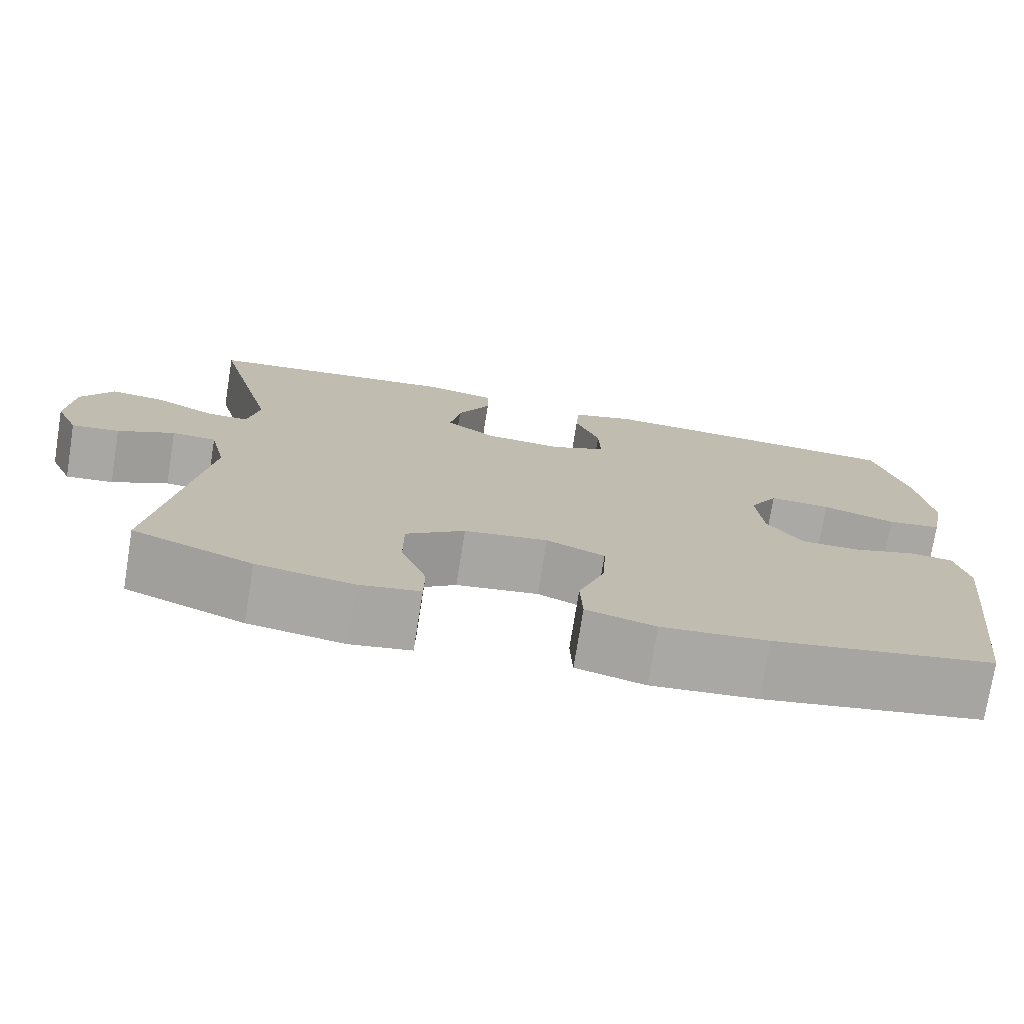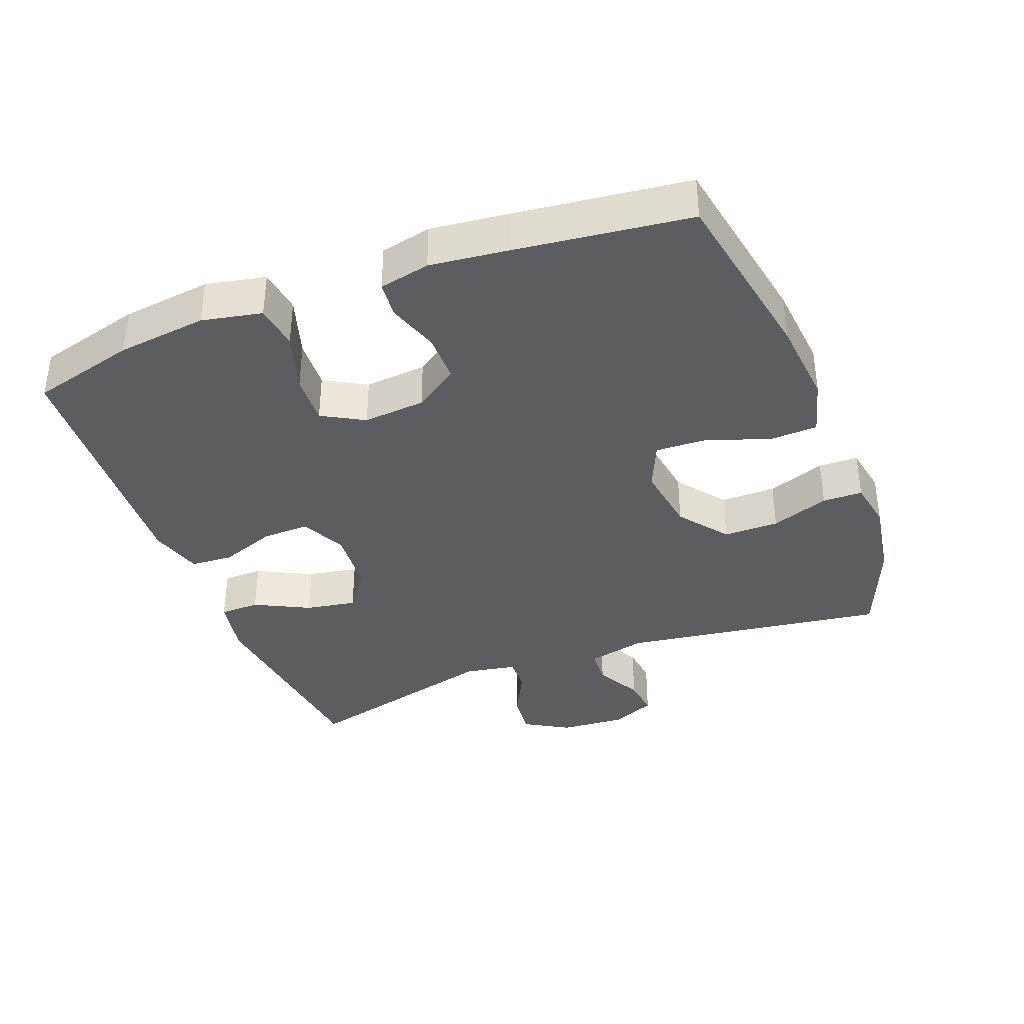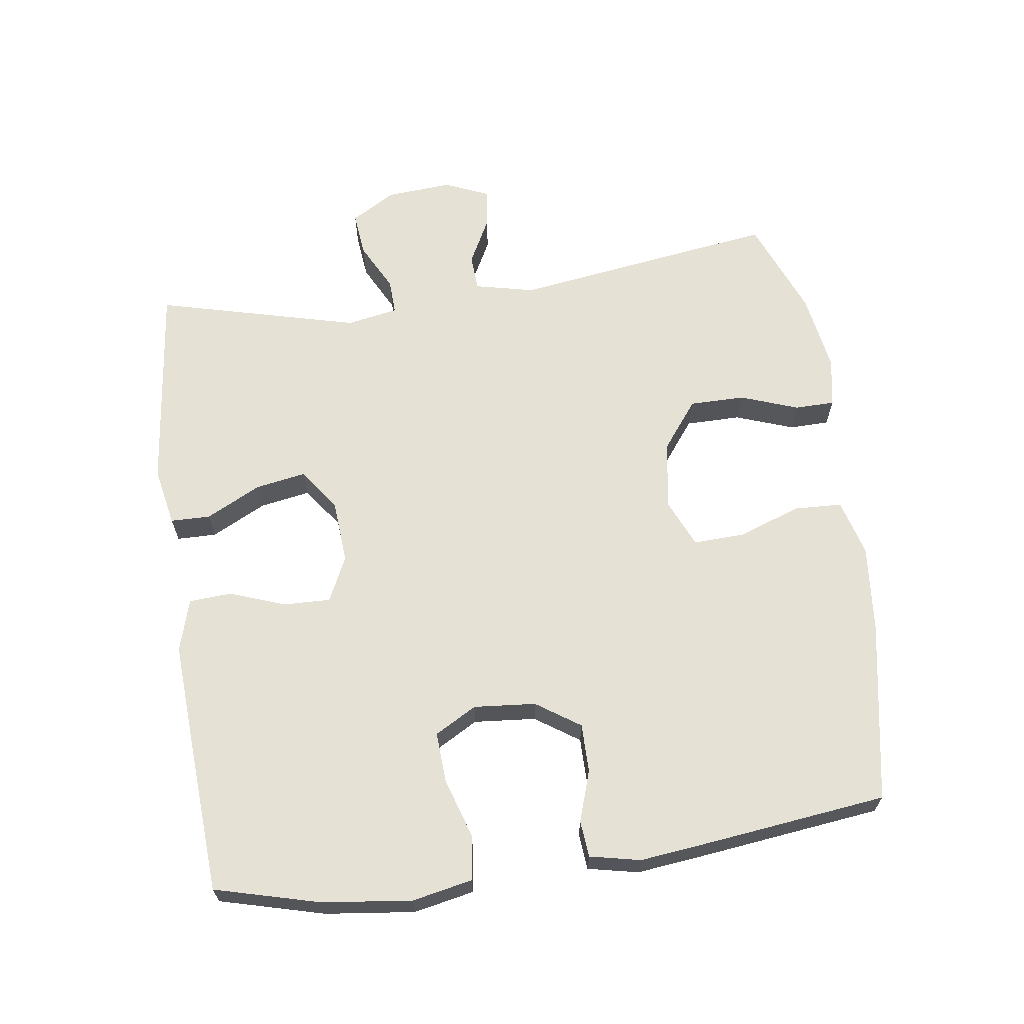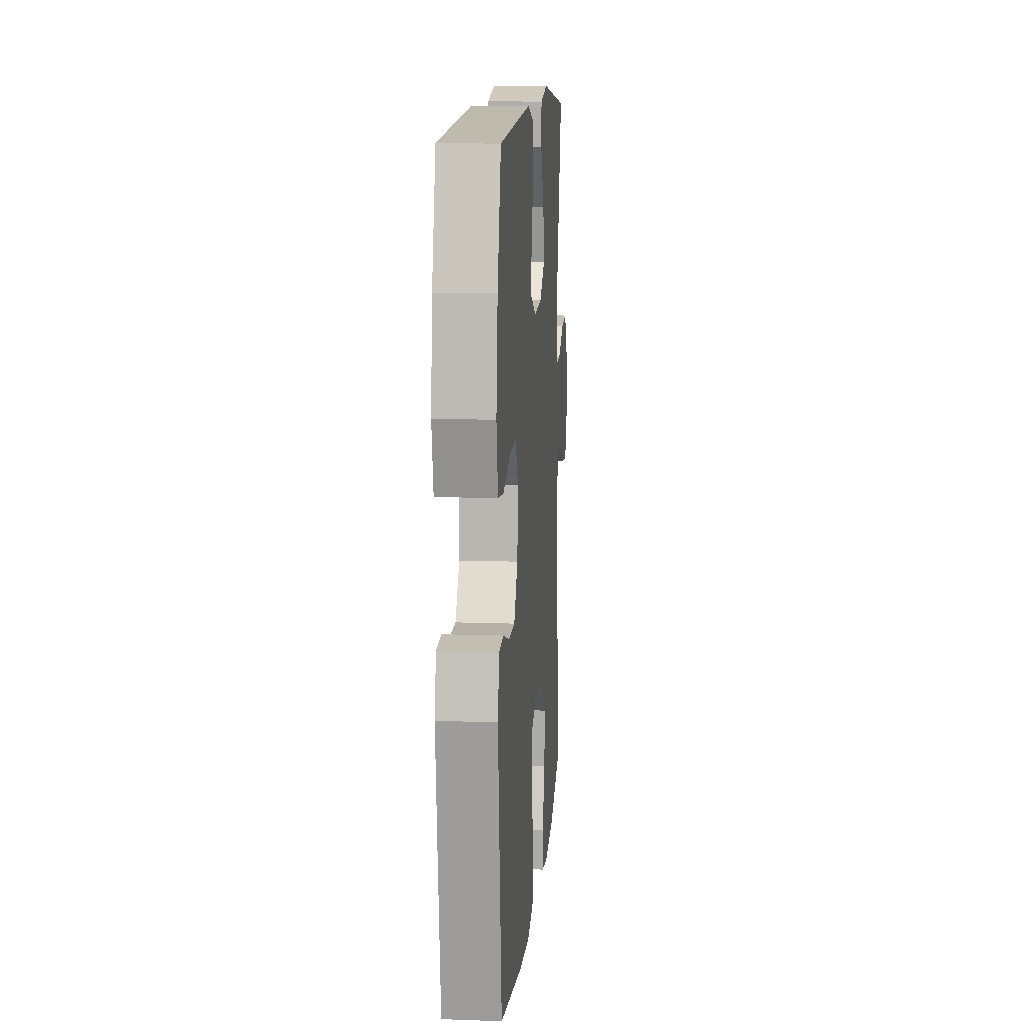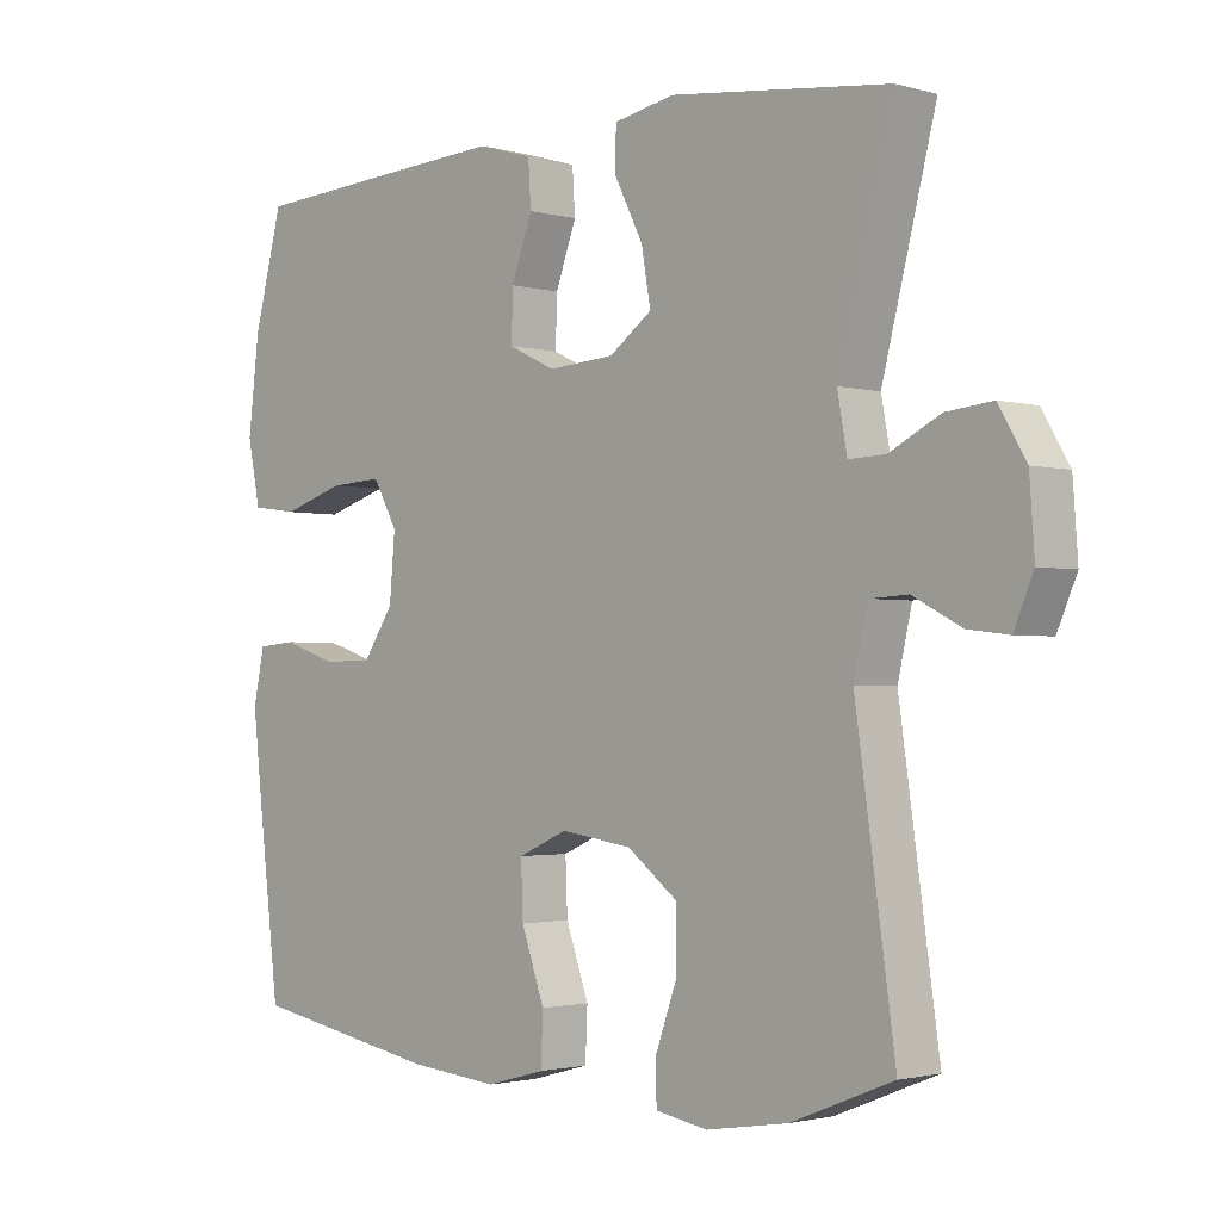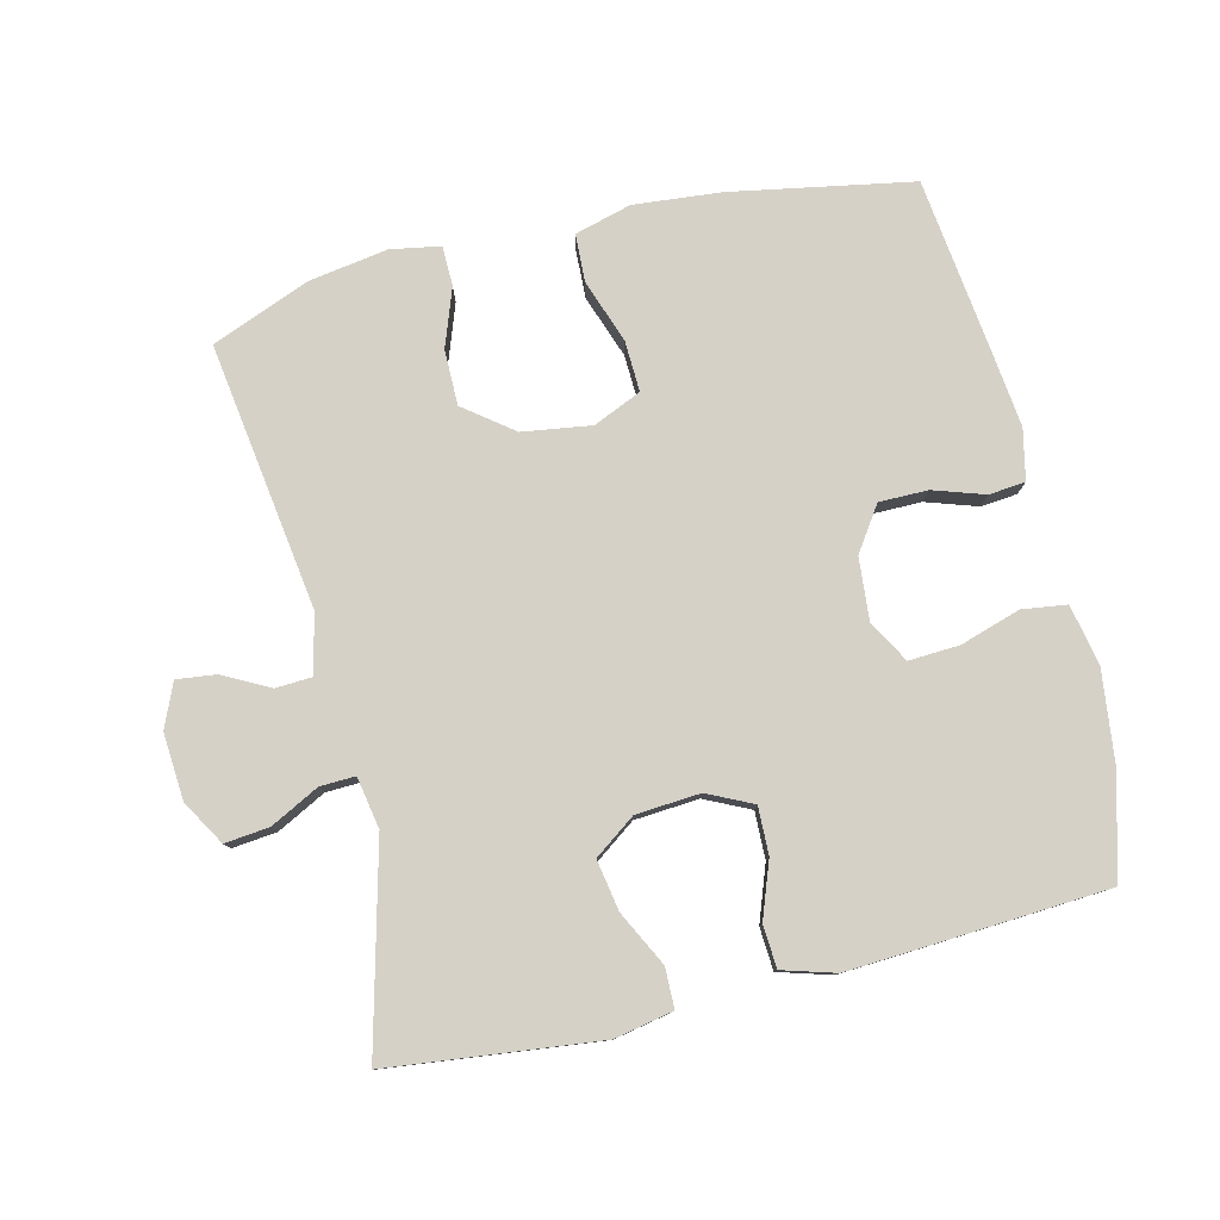
<metadata>
{"format":"obj","ext":"obj","renderer":"f3d","projection":"perspective","resolution":1024,"background":"white","views":[{"elev":-75.3,"azim":-9.1,"up":"+Z"},{"elev":-37.2,"azim":111.0,"up":"+Y"},{"elev":65.1,"azim":82.0,"up":"+Y"},{"elev":12.1,"azim":94.8,"up":"+Z"},{"elev":-1.9,"azim":-134.7,"up":"+Z"},{"elev":79.3,"azim":-13.6,"up":"+Y"}]}
</metadata>
<code>
v -0.5 0.07 -0.5
v -0.444 0.07 -0.107
v -0.464 0.07 -0.019
v -0.518 0.07 -0.016
v -0.587 0.07 -0.052
v -0.645 0.07 -0.059
v -0.673 0.07 0.006
v -0.666 0.07 0.104
v -0.627 0.07 0.17
v -0.561 0.07 0.163
v -0.489 0.07 0.126
v -0.437 0.07 0.124
v -0.423 0.07 0.2
v -0.5 0.07 0.5
v -0.189 0.07 0.536
v -0.102 0.07 0.519
v -0.101 0.07 0.46
v -0.142 0.07 0.379
v -0.155 0.07 0.304
v -0.094 0.07 0.26
v 0.001 0.07 0.253
v 0.068 0.07 0.285
v 0.066 0.07 0.355
v 0.036 0.07 0.437
v 0.04 0.07 0.5
v 0.118 0.07 0.523
v 0.24 0.07 0.516
v 0.5 0.07 0.5
v 0.541 0.07 0.345
v 0.557 0.07 0.212
v 0.539 0.07 0.123
v 0.473 0.07 0.114
v 0.384 0.07 0.142
v 0.309 0.07 0.146
v 0.274 0.07 0.084
v 0.282 0.07 -0.008
v 0.326 0.07 -0.073
v 0.398 0.07 -0.073
v 0.474 0.07 -0.048
v 0.528 0.07 -0.053
v 0.544 0.07 -0.128
v 0.531 0.07 -0.243
v 0.5 0.07 -0.5
v 0.231 0.07 -0.549
v 0.102 0.07 -0.561
v 0.018 0.07 -0.538
v 0.015 0.07 -0.467
v 0.048 0.07 -0.374
v 0.051 0.07 -0.298
v -0.02 0.07 -0.267
v -0.122 0.07 -0.282
v -0.194 0.07 -0.337
v -0.194 0.07 -0.419
v -0.163 0.07 -0.505
v -0.164 0.07 -0.564
v -0.238 0.07 -0.577
v -0.355 0.07 -0.558
v -0.5 0 -0.5
v -0.444 0 -0.107
v -0.464 0 -0.019
v -0.518 0 -0.016
v -0.587 0 -0.052
v -0.645 0 -0.059
v -0.673 0 0.006
v -0.666 0 0.104
v -0.627 0 0.17
v -0.561 0 0.163
v -0.489 0 0.126
v -0.437 0 0.124
v -0.423 0 0.2
v -0.5 0 0.5
v -0.189 0 0.536
v -0.102 0 0.519
v -0.101 0 0.46
v -0.142 0 0.379
v -0.155 0 0.304
v -0.094 0 0.26
v 0.001 0 0.253
v 0.068 0 0.285
v 0.066 0 0.355
v 0.036 0 0.437
v 0.04 0 0.5
v 0.118 0 0.523
v 0.24 0 0.516
v 0.5 0 0.5
v 0.541 0 0.345
v 0.557 0 0.212
v 0.539 0 0.123
v 0.473 0 0.114
v 0.384 0 0.142
v 0.309 0 0.146
v 0.274 0 0.084
v 0.282 0 -0.008
v 0.326 0 -0.073
v 0.398 0 -0.073
v 0.474 0 -0.048
v 0.528 0 -0.053
v 0.544 0 -0.128
v 0.531 0 -0.243
v 0.5 0 -0.5
v 0.231 0 -0.549
v 0.102 0 -0.561
v 0.018 0 -0.538
v 0.015 0 -0.467
v 0.048 0 -0.374
v 0.051 0 -0.298
v -0.02 0 -0.267
v -0.122 0 -0.282
v -0.194 0 -0.337
v -0.194 0 -0.419
v -0.163 0 -0.505
v -0.164 0 -0.564
v -0.238 0 -0.577
v -0.355 0 -0.558
f 56 57 1 2
f 53 54 55 56
f 52 53 56 2
f 51 52 2 3
f 50 51 3
f 49 50 3
f 45 46 47 48
f 45 48 49
f 44 45 49
f 43 44 49
f 42 43 49 3
f 38 39 40 41
f 37 38 41 42
f 30 31 32 33
f 30 33 34
f 29 30 34
f 28 29 34
f 27 28 34 35
f 23 24 25 26
f 22 23 26 27
f 15 16 17 18
f 13 14 15 18
f 12 13 18 19
f 8 9 10 11
f 8 11 12
f 7 8 12
f 4 5 6 7
f 3 4 7 12
f 37 42 3 12
f 22 27 35
f 21 22 35 36
f 20 21 36 37
f 12 19 20 37
f 59 58 114 113
f 113 112 111 110
f 59 113 110 109
f 60 59 109 108
f 60 108 107
f 60 107 106
f 105 104 103 102
f 106 105 102
f 106 102 101
f 106 101 100
f 60 106 100 99
f 98 97 96 95
f 99 98 95 94
f 90 89 88 87
f 91 90 87
f 91 87 86
f 91 86 85
f 92 91 85 84
f 83 82 81 80
f 84 83 80 79
f 75 74 73 72
f 75 72 71 70
f 76 75 70 69
f 68 67 66 65
f 69 68 65
f 69 65 64
f 64 63 62 61
f 69 64 61 60
f 69 60 99 94
f 92 84 79
f 93 92 79 78
f 94 93 78 77
f 94 77 76 69
f 1 58 59 2
f 2 59 60 3
f 3 60 61 4
f 4 61 62 5
f 5 62 63 6
f 6 63 64 7
f 7 64 65 8
f 8 65 66 9
f 9 66 67 10
f 10 67 68 11
f 11 68 69 12
f 12 69 70 13
f 13 70 71 14
f 14 71 72 15
f 15 72 73 16
f 16 73 74 17
f 17 74 75 18
f 18 75 76 19
f 19 76 77 20
f 20 77 78 21
f 21 78 79 22
f 22 79 80 23
f 23 80 81 24
f 24 81 82 25
f 25 82 83 26
f 26 83 84 27
f 27 84 85 28
f 28 85 86 29
f 29 86 87 30
f 30 87 88 31
f 31 88 89 32
f 32 89 90 33
f 33 90 91 34
f 34 91 92 35
f 35 92 93 36
f 36 93 94 37
f 37 94 95 38
f 38 95 96 39
f 39 96 97 40
f 40 97 98 41
f 41 98 99 42
f 42 99 100 43
f 43 100 101 44
f 44 101 102 45
f 45 102 103 46
f 46 103 104 47
f 47 104 105 48
f 48 105 106 49
f 49 106 107 50
f 50 107 108 51
f 51 108 109 52
f 52 109 110 53
f 53 110 111 54
f 54 111 112 55
f 55 112 113 56
f 56 113 114 57
f 57 114 58 1

</code>
